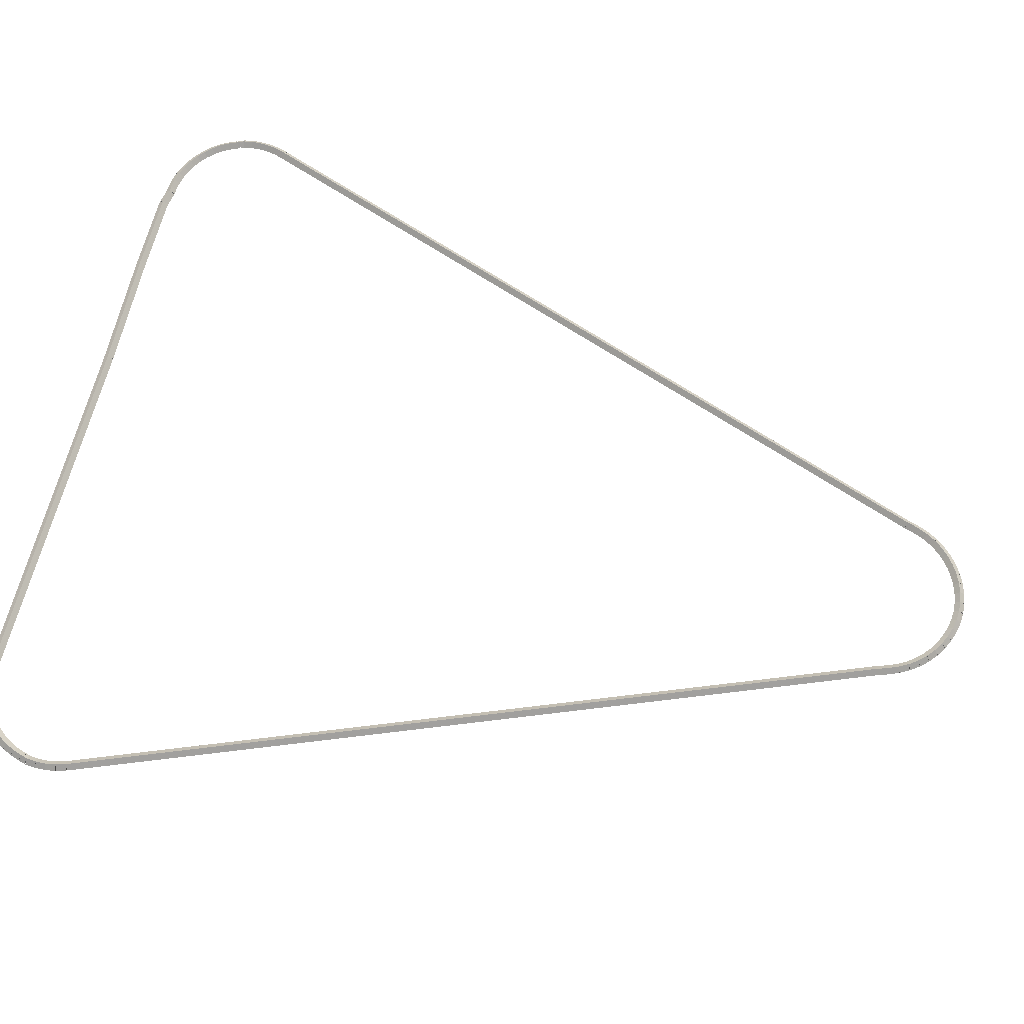
<metadata>
{"format":"obj","ext":"obj","renderer":"f3d","projection":"perspective","resolution":1024,"background":"white","views":[{"elev":63.8,"azim":-76.2,"up":"+Z"}]}
</metadata>
<code>
g boudary_original_301_0
v -48.83 6.181 27.88
v -48.92 6.149 27.78
v -48.83 6.181 27.68
v -48.73 6.212 27.78
v -48.89 6.372 27.88
v -48.99 6.341 27.78
v -48.89 6.372 27.68
v -48.8 6.404 27.78
f 1 2 3 4
f 6 2 1 5
f 5 1 4 8
f 6 5 8 7
f 8 4 3 7
f 7 3 2 6
g boudary_original_301_0
v -48.73 5.93 27.88
v -48.82 5.893 27.78
v -48.73 5.93 27.68
v -48.64 5.966 27.78
v -48.83 6.181 27.88
v -48.92 6.145 27.78
v -48.83 6.181 27.68
v -48.74 6.217 27.78
f 9 10 11 12
f 14 10 9 13
f 13 9 12 16
f 14 13 16 15
f 16 12 11 15
f 15 11 10 14
g boudary_original_301_0
v -48.63 5.738 27.88
v -48.72 5.691 27.78
v -48.63 5.738 27.68
v -48.54 5.786 27.78
v -48.73 5.93 27.88
v -48.82 5.882 27.78
v -48.73 5.93 27.68
v -48.64 5.977 27.78
f 17 18 19 20
f 22 18 17 21
f 21 17 20 24
f 22 21 24 23
f 24 20 19 23
f 23 19 18 22
g boudary_original_301_0
v -48.5 5.564 27.88
v -48.58 5.506 27.78
v -48.5 5.564 27.68
v -48.42 5.623 27.78
v -48.63 5.738 27.88
v -48.71 5.68 27.78
v -48.63 5.738 27.68
v -48.55 5.797 27.78
f 25 26 27 28
f 30 26 25 29
f 29 25 28 32
f 30 29 32 31
f 32 28 27 31
f 31 27 26 30
g boudary_original_301_0
v -48.36 5.409 27.88
v -48.43 5.34 27.78
v -48.36 5.409 27.68
v -48.28 5.477 27.78
v -48.5 5.564 27.88
v -48.58 5.496 27.78
v -48.5 5.564 27.68
v -48.43 5.633 27.78
f 33 34 35 36
f 38 34 33 37
f 37 33 36 40
f 38 37 40 39
f 40 36 35 39
f 39 35 34 38
g boudary_original_301_0
v -48.19 5.272 27.88
v -48.26 5.196 27.78
v -48.19 5.272 27.68
v -48.13 5.349 27.78
v -48.36 5.409 27.88
v -48.42 5.332 27.78
v -48.36 5.409 27.68
v -48.29 5.485 27.78
f 41 42 43 44
f 46 42 41 45
f 45 41 44 48
f 46 45 48 47
f 48 44 43 47
f 47 43 42 46
g boudary_original_301_0
v -48.02 5.157 27.88
v -48.07 5.073 27.78
v -48.02 5.157 27.68
v -47.96 5.241 27.78
v -48.19 5.272 27.88
v -48.25 5.188 27.78
v -48.19 5.272 27.68
v -48.14 5.356 27.78
f 49 50 51 52
f 54 50 49 53
f 53 49 52 56
f 54 53 56 55
f 56 52 51 55
f 55 51 50 54
g boudary_original_301_0
v -47.82 5.064 27.88
v -47.87 4.974 27.78
v -47.82 5.064 27.68
v -47.78 5.154 27.78
v -48.02 5.157 27.88
v -48.06 5.067 27.78
v -48.02 5.157 27.68
v -47.97 5.247 27.78
f 57 58 59 60
f 62 58 57 61
f 61 57 60 64
f 62 61 64 63
f 64 60 59 63
f 63 59 58 62
g boudary_original_301_0
v -47.63 4.994 27.88
v -47.66 4.9 27.78
v -47.63 4.994 27.68
v -47.59 5.089 27.78
v -47.82 5.064 27.88
v -47.86 4.97 27.78
v -47.82 5.064 27.68
v -47.79 5.159 27.78
f 65 66 67 68
f 70 66 65 69
f 69 65 68 72
f 70 69 72 71
f 72 68 67 71
f 71 67 66 70
g boudary_original_301_0
v -47.42 4.949 27.88
v -47.44 4.852 27.78
v -47.42 4.949 27.68
v -47.4 5.047 27.78
v -47.63 4.994 27.88
v -47.65 4.897 27.78
v -47.63 4.994 27.68
v -47.6 5.092 27.78
f 73 74 75 76
f 78 74 73 77
f 77 73 76 80
f 78 77 80 79
f 80 76 75 79
f 79 75 74 78
g boudary_original_301_0
v -47.21 4.93 27.88
v -47.22 4.831 27.78
v -47.21 4.93 27.68
v -47.2 5.03 27.78
v -47.42 4.949 27.88
v -47.43 4.85 27.78
v -47.42 4.949 27.68
v -47.41 5.049 27.78
f 81 82 83 84
f 86 82 81 85
f 85 81 84 88
f 86 85 88 87
f 88 84 83 87
f 87 83 82 86
g boudary_original_301_0
v -47 4.938 27.88
v -47 4.838 27.78
v -47 4.938 27.68
v -47 5.038 27.78
v -47.21 4.93 27.88
v -47.21 4.831 27.78
v -47.21 4.93 27.68
v -47.21 5.03 27.78
f 89 90 91 92
f 94 90 89 93
f 93 89 92 96
f 94 93 96 95
f 96 92 91 95
f 95 91 90 94
g boudary_original_301_0
v -46.79 4.973 27.88
v -46.78 4.874 27.78
v -46.79 4.973 27.68
v -46.81 5.071 27.78
v -47 4.938 27.88
v -46.98 4.84 27.78
v -47 4.938 27.68
v -47.02 5.037 27.78
f 97 98 99 100
f 102 98 97 101
f 101 97 100 104
f 102 101 104 103
f 104 100 99 103
f 103 99 98 102
g boudary_original_301_0
v -46.59 5.032 27.88
v -46.56 4.936 27.78
v -46.59 5.032 27.68
v -46.62 5.128 27.78
v -46.79 4.973 27.88
v -46.77 4.877 27.78
v -46.79 4.973 27.68
v -46.82 5.069 27.78
f 105 106 107 108
f 110 106 105 109
f 109 105 108 112
f 110 109 112 111
f 112 108 107 111
f 111 107 106 110
g boudary_original_301_0
v -46.4 5.116 27.88
v -46.36 5.024 27.78
v -46.4 5.116 27.68
v -46.44 5.207 27.78
v -46.59 5.032 27.88
v -46.55 4.94 27.78
v -46.59 5.032 27.68
v -46.63 5.124 27.78
f 113 114 115 116
f 118 114 113 117
f 117 113 116 120
f 118 117 120 119
f 120 116 115 119
f 119 115 114 118
g boudary_original_301_0
v -46.21 5.222 27.88
v -46.16 5.135 27.78
v -46.21 5.222 27.68
v -46.26 5.308 27.78
v -46.4 5.116 27.88
v -46.35 5.029 27.78
v -46.4 5.116 27.68
v -46.45 5.202 27.78
f 121 122 123 124
f 126 122 121 125
f 125 121 124 128
f 126 125 128 127
f 128 124 123 127
f 127 123 122 126
g boudary_original_301_0
v -46.04 5.349 27.88
v -45.98 5.269 27.78
v -46.04 5.349 27.68
v -46.1 5.429 27.78
v -46.21 5.222 27.88
v -46.15 5.142 27.78
v -46.21 5.222 27.68
v -46.27 5.302 27.78
f 129 130 131 132
f 134 130 129 133
f 133 129 132 136
f 134 133 136 135
f 136 132 131 135
f 135 131 130 134
g boudary_original_301_0
v -45.89 5.497 27.88
v -45.82 5.425 27.78
v -45.89 5.497 27.68
v -45.96 5.569 27.78
v -46.04 5.349 27.88
v -45.97 5.277 27.78
v -46.04 5.349 27.68
v -46.11 5.421 27.78
f 137 138 139 140
f 142 138 137 141
f 141 137 140 144
f 142 141 144 143
f 144 140 139 143
f 143 139 138 142
g boudary_original_301_0
v -45.76 5.663 27.88
v -45.68 5.601 27.78
v -45.76 5.663 27.68
v -45.83 5.726 27.78
v -45.89 5.497 27.88
v -45.81 5.434 27.78
v -45.89 5.497 27.68
v -45.97 5.56 27.78
f 145 146 147 148
f 150 146 145 149
f 149 145 148 152
f 150 149 152 151
f 152 148 147 151
f 151 147 146 150
g boudary_original_301_0
v -45.64 5.848 27.88
v -45.56 5.795 27.78
v -45.64 5.848 27.68
v -45.73 5.9 27.78
v -45.76 5.663 27.88
v -45.67 5.611 27.78
v -45.76 5.663 27.68
v -45.84 5.716 27.78
f 153 154 155 156
f 158 154 153 157
f 157 153 156 160
f 158 157 160 159
f 160 156 155 159
f 159 155 154 158
g boudary_original_301_0
v -45.55 6.048 27.88
v -45.46 6.008 27.78
v -45.55 6.048 27.68
v -45.65 6.089 27.78
v -45.64 5.848 27.88
v -45.55 5.807 27.78
v -45.64 5.848 27.68
v -45.73 5.888 27.78
f 161 162 163 164
f 166 162 161 165
f 165 161 164 168
f 166 165 168 167
f 168 164 163 167
f 167 163 162 166
g boudary_original_301_0
v -45.51 6.174 27.88
v -45.41 6.138 27.78
v -45.51 6.174 27.68
v -45.6 6.21 27.78
v -45.55 6.048 27.88
v -45.46 6.012 27.78
v -45.55 6.048 27.68
v -45.65 6.084 27.78
f 169 170 171 172
f 174 170 169 173
f 173 169 172 176
f 174 173 176 175
f 176 172 171 175
f 175 171 170 174
g boudary_original_301_0
v -45.47 6.286 27.88
v -45.38 6.259 27.78
v -45.47 6.286 27.68
v -45.57 6.313 27.78
v -45.51 6.174 27.88
v -45.41 6.147 27.78
v -45.51 6.174 27.68
v -45.6 6.201 27.78
f 177 178 179 180
f 182 178 177 181
f 181 177 180 184
f 182 181 184 183
f 184 180 179 183
f 183 179 178 182
g boudary_original_301_0
v -44.01 10.1 27.88
v -43.92 10.06 27.78
v -44.01 10.1 27.68
v -44.1 10.13 27.78
v -45.47 6.286 27.88
v -45.38 6.25 27.78
v -45.47 6.286 27.68
v -45.57 6.322 27.78
f 185 186 187 188
f 190 186 185 189
f 189 185 188 192
f 190 189 192 191
f 192 188 187 191
f 191 187 186 190
g boudary_original_301_0
v -39.77 21.17 27.88
v -39.67 21.14 27.78
v -39.77 21.17 27.68
v -39.86 21.21 27.78
v -44.01 10.1 27.88
v -43.92 10.06 27.78
v -44.01 10.1 27.68
v -44.1 10.13 27.78
f 193 194 195 196
f 198 194 193 197
f 197 193 196 200
f 198 197 200 199
f 200 196 195 199
f 199 195 194 198
g boudary_original_301_0
v -39.61 21.57 27.88
v -39.52 21.53 27.78
v -39.61 21.57 27.68
v -39.71 21.6 27.78
v -39.77 21.17 27.88
v -39.67 21.14 27.78
v -39.77 21.17 27.68
v -39.86 21.21 27.78
f 201 202 203 204
f 206 202 201 205
f 205 201 204 208
f 206 205 208 207
f 208 204 203 207
f 207 203 202 206
g boudary_original_301_0
v -39.55 21.76 27.88
v -39.45 21.73 27.78
v -39.55 21.76 27.68
v -39.64 21.79 27.78
v -39.61 21.57 27.88
v -39.52 21.53 27.78
v -39.61 21.57 27.68
v -39.71 21.6 27.78
f 209 210 211 212
f 214 210 209 213
f 213 209 212 216
f 214 213 216 215
f 216 212 211 215
f 215 211 210 214
g boudary_original_301_0
v -39.51 21.96 27.88
v -39.41 21.94 27.78
v -39.51 21.96 27.68
v -39.6 21.98 27.78
v -39.55 21.76 27.88
v -39.45 21.74 27.78
v -39.55 21.76 27.68
v -39.64 21.78 27.78
f 217 218 219 220
f 222 218 217 221
f 221 217 220 224
f 222 221 224 223
f 224 220 219 223
f 223 219 218 222
g boudary_original_301_0
v -39.49 22.16 27.88
v -39.39 22.15 27.78
v -39.49 22.16 27.68
v -39.59 22.17 27.78
v -39.51 21.96 27.88
v -39.41 21.95 27.78
v -39.51 21.96 27.68
v -39.61 21.97 27.78
f 225 226 227 228
f 230 226 225 229
f 229 225 228 232
f 230 229 232 231
f 232 228 227 231
f 231 227 226 230
g boudary_original_301_0
v -39.5 22.36 27.88
v -39.4 22.37 27.78
v -39.5 22.36 27.68
v -39.6 22.36 27.78
v -39.49 22.16 27.88
v -39.39 22.17 27.78
v -39.49 22.16 27.68
v -39.59 22.16 27.78
f 233 234 235 236
f 238 234 233 237
f 237 233 236 240
f 238 237 240 239
f 240 236 235 239
f 239 235 234 238
g boudary_original_301_0
v -39.53 22.56 27.88
v -39.43 22.57 27.78
v -39.53 22.56 27.68
v -39.63 22.54 27.78
v -39.5 22.36 27.88
v -39.4 22.38 27.78
v -39.5 22.36 27.68
v -39.6 22.34 27.78
f 241 242 243 244
f 246 242 241 245
f 245 241 244 248
f 246 245 248 247
f 248 244 243 247
f 247 243 242 246
g boudary_original_301_0
v -39.57 22.64 27.88
v -39.48 22.68 27.78
v -39.57 22.64 27.68
v -39.66 22.59 27.78
v -39.53 22.56 27.88
v -39.44 22.6 27.78
v -39.53 22.56 27.68
v -39.62 22.51 27.78
f 249 250 251 252
f 254 250 249 253
f 253 249 252 256
f 254 253 256 255
f 256 252 251 255
f 255 251 250 254
g boudary_original_301_0
v -39.59 22.69 27.88
v -39.49 22.72 27.78
v -39.59 22.69 27.68
v -39.69 22.66 27.78
v -39.57 22.64 27.88
v -39.48 22.67 27.78
v -39.57 22.64 27.68
v -39.67 22.61 27.78
f 257 258 259 260
f 262 258 257 261
f 261 257 260 264
f 262 261 264 263
f 264 260 259 263
f 263 259 258 262
g boudary_original_301_0
v -39.67 22.87 27.88
v -39.58 22.91 27.78
v -39.67 22.87 27.68
v -39.76 22.83 27.78
v -39.59 22.69 27.88
v -39.5 22.73 27.78
v -39.59 22.69 27.68
v -39.68 22.65 27.78
f 265 266 267 268
f 270 266 265 269
f 269 265 268 272
f 270 269 272 271
f 272 268 267 271
f 271 267 266 270
g boudary_original_301_0
v -39.77 23.04 27.88
v -39.68 23.09 27.78
v -39.77 23.04 27.68
v -39.85 22.99 27.78
v -39.67 22.87 27.88
v -39.58 22.92 27.78
v -39.67 22.87 27.68
v -39.75 22.82 27.78
f 273 274 275 276
f 278 274 273 277
f 277 273 276 280
f 278 277 280 279
f 280 276 275 279
f 279 275 274 278
g boudary_original_301_0
v -39.88 23.19 27.88
v -39.81 23.25 27.78
v -39.88 23.19 27.68
v -39.96 23.13 27.78
v -39.77 23.04 27.88
v -39.69 23.1 27.78
v -39.77 23.04 27.68
v -39.85 22.98 27.78
f 281 282 283 284
f 286 282 281 285
f 285 281 284 288
f 286 285 288 287
f 288 284 283 287
f 287 283 282 286
g boudary_original_301_0
v -40.02 23.33 27.88
v -39.95 23.4 27.78
v -40.02 23.33 27.68
v -40.09 23.26 27.78
v -39.88 23.19 27.88
v -39.81 23.26 27.78
v -39.88 23.19 27.68
v -39.96 23.12 27.78
f 289 290 291 292
f 294 290 289 293
f 293 289 292 296
f 294 293 296 295
f 296 292 291 295
f 295 291 290 294
g boudary_original_301_0
v -40.17 23.45 27.88
v -40.11 23.53 27.78
v -40.17 23.45 27.68
v -40.24 23.38 27.78
v -40.02 23.33 27.88
v -39.96 23.41 27.78
v -40.02 23.33 27.68
v -40.08 23.25 27.78
f 297 298 299 300
f 302 298 297 301
f 301 297 300 304
f 302 301 304 303
f 304 300 299 303
f 303 299 298 302
g boudary_original_301_0
v -40.34 23.56 27.88
v -40.29 23.64 27.78
v -40.34 23.56 27.68
v -40.39 23.48 27.78
v -40.17 23.45 27.88
v -40.12 23.54 27.78
v -40.17 23.45 27.68
v -40.23 23.37 27.78
f 305 306 307 308
f 310 306 305 309
f 309 305 308 312
f 310 309 312 311
f 312 308 307 311
f 311 307 306 310
g boudary_original_301_0
v -40.52 23.65 27.88
v -40.47 23.74 27.78
v -40.52 23.65 27.68
v -40.56 23.56 27.78
v -40.34 23.56 27.88
v -40.3 23.65 27.78
v -40.34 23.56 27.68
v -40.38 23.47 27.78
f 313 314 315 316
f 318 314 313 317
f 317 313 316 320
f 318 317 320 319
f 320 316 315 319
f 319 315 314 318
g boudary_original_301_0
v -40.71 23.71 27.88
v -40.67 23.81 27.78
v -40.71 23.71 27.68
v -40.74 23.62 27.78
v -40.52 23.65 27.88
v -40.49 23.74 27.78
v -40.52 23.65 27.68
v -40.55 23.55 27.78
f 321 322 323 324
f 326 322 321 325
f 325 321 324 328
f 326 325 328 327
f 328 324 323 327
f 327 323 322 326
g boudary_original_301_0
v -40.9 23.76 27.88
v -40.88 23.86 27.78
v -40.9 23.76 27.68
v -40.92 23.66 27.78
v -40.71 23.71 27.88
v -40.68 23.81 27.78
v -40.71 23.71 27.68
v -40.73 23.62 27.78
f 329 330 331 332
f 334 330 329 333
f 333 329 332 336
f 334 333 336 335
f 336 332 331 335
f 335 331 330 334
g boudary_original_301_0
v -41.1 23.78 27.88
v -41.09 23.88 27.78
v -41.1 23.78 27.68
v -41.12 23.68 27.78
v -40.9 23.76 27.88
v -40.89 23.86 27.78
v -40.9 23.76 27.68
v -40.91 23.66 27.78
f 337 338 339 340
f 342 338 337 341
f 341 337 340 344
f 342 341 344 343
f 344 340 339 343
f 343 339 338 342
g boudary_original_301_0
v -41.21 23.78 27.88
v -41.21 23.88 27.78
v -41.21 23.78 27.68
v -41.21 23.68 27.78
v -41.1 23.78 27.88
v -41.1 23.88 27.78
v -41.1 23.78 27.68
v -41.1 23.68 27.78
f 345 346 347 348
f 350 346 345 349
f 349 345 348 352
f 350 349 352 351
f 352 348 347 351
f 351 347 346 350
g boudary_original_301_0
v -41.51 23.84 27.88
v -41.49 23.94 27.78
v -41.51 23.84 27.68
v -41.53 23.74 27.78
v -41.21 23.78 27.88
v -41.19 23.88 27.78
v -41.21 23.78 27.68
v -41.23 23.68 27.78
f 353 354 355 356
f 358 354 353 357
f 357 353 356 360
f 358 357 360 359
f 360 356 355 359
f 359 355 354 358
g boudary_original_301_0
v -43.16 23.94 27.78
v -43.16 23.84 27.68
v -43.16 23.74 27.78
v -43.16 23.84 27.88
v -41.51 23.94 27.78
v -41.51 23.84 27.68
v -41.51 23.74 27.78
v -41.51 23.84 27.88
f 361 362 363 364
f 366 362 361 365
f 365 361 364 368
f 366 365 368 367
f 368 364 363 367
f 367 363 362 366
g boudary_original_301_0
v -45.63 23.78 27.88
v -45.63 23.88 27.78
v -45.63 23.78 27.68
v -45.63 23.68 27.78
v -43.16 23.84 27.88
v -43.17 23.94 27.78
v -43.16 23.84 27.68
v -43.16 23.74 27.78
f 369 370 371 372
f 374 370 369 373
f 373 369 372 376
f 374 373 376 375
f 376 372 371 375
f 375 371 370 374
g boudary_original_301_0
v -53.13 23.88 27.78
v -53.13 23.78 27.68
v -53.13 23.68 27.78
v -53.13 23.78 27.88
v -45.63 23.88 27.78
v -45.63 23.78 27.68
v -45.63 23.68 27.78
v -45.63 23.78 27.88
f 377 378 379 380
f 382 378 377 381
f 381 377 380 384
f 382 381 384 383
f 384 380 379 383
f 383 379 378 382
g boudary_original_301_0
v -53.34 23.77 27.88
v -53.34 23.87 27.78
v -53.34 23.77 27.68
v -53.33 23.67 27.78
v -53.13 23.78 27.88
v -53.14 23.88 27.78
v -53.13 23.78 27.68
v -53.13 23.68 27.78
f 385 386 387 388
f 390 386 385 389
f 389 385 388 392
f 390 389 392 391
f 392 388 387 391
f 391 387 386 390
g boudary_original_301_0
v -53.54 23.73 27.88
v -53.55 23.83 27.78
v -53.54 23.73 27.68
v -53.52 23.64 27.78
v -53.34 23.77 27.88
v -53.35 23.87 27.78
v -53.34 23.77 27.68
v -53.32 23.67 27.78
f 393 394 395 396
f 398 394 393 397
f 397 393 396 400
f 398 397 400 399
f 400 396 395 399
f 399 395 394 398
g boudary_original_301_0
v -53.73 23.68 27.88
v -53.76 23.77 27.78
v -53.73 23.68 27.68
v -53.7 23.58 27.78
v -53.54 23.73 27.88
v -53.56 23.83 27.78
v -53.54 23.73 27.68
v -53.51 23.64 27.78
f 401 402 403 404
f 406 402 401 405
f 405 401 404 408
f 406 405 408 407
f 408 404 403 407
f 407 403 402 406
g boudary_original_301_0
v -53.91 23.6 27.88
v -53.95 23.69 27.78
v -53.91 23.6 27.68
v -53.87 23.51 27.78
v -53.73 23.68 27.88
v -53.77 23.77 27.78
v -53.73 23.68 27.68
v -53.69 23.59 27.78
f 409 410 411 412
f 414 410 409 413
f 413 409 412 416
f 414 413 416 415
f 416 412 411 415
f 415 411 410 414
g boudary_original_301_0
v -54.08 23.5 27.88
v -54.13 23.59 27.78
v -54.08 23.5 27.68
v -54.03 23.41 27.78
v -53.91 23.6 27.88
v -53.96 23.69 27.78
v -53.91 23.6 27.68
v -53.86 23.51 27.78
f 417 418 419 420
f 422 418 417 421
f 421 417 420 424
f 422 421 424 423
f 424 420 419 423
f 423 419 418 422
g boudary_original_301_0
v -54.24 23.38 27.88
v -54.3 23.46 27.78
v -54.24 23.38 27.68
v -54.18 23.3 27.78
v -54.08 23.5 27.88
v -54.14 23.58 27.78
v -54.08 23.5 27.68
v -54.02 23.42 27.78
f 425 426 427 428
f 430 426 425 429
f 429 425 428 432
f 430 429 432 431
f 432 428 427 431
f 431 427 426 430
g boudary_original_301_0
v -54.38 23.25 27.88
v -54.45 23.32 27.78
v -54.38 23.25 27.68
v -54.32 23.18 27.78
v -54.24 23.38 27.88
v -54.31 23.46 27.78
v -54.24 23.38 27.68
v -54.17 23.31 27.78
f 433 434 435 436
f 438 434 433 437
f 437 433 436 440
f 438 437 440 439
f 440 436 435 439
f 439 435 434 438
g boudary_original_301_0
v -54.51 23.1 27.88
v -54.59 23.17 27.78
v -54.51 23.1 27.68
v -54.43 23.04 27.78
v -54.38 23.25 27.88
v -54.46 23.32 27.78
v -54.38 23.25 27.68
v -54.31 23.19 27.78
f 441 442 443 444
f 446 442 441 445
f 445 441 444 448
f 446 445 448 447
f 448 444 443 447
f 447 443 442 446
g boudary_original_301_0
v -54.62 22.94 27.88
v -54.7 22.99 27.78
v -54.62 22.94 27.68
v -54.53 22.88 27.78
v -54.51 23.1 27.88
v -54.59 23.16 27.78
v -54.51 23.1 27.68
v -54.43 23.05 27.78
f 449 450 451 452
f 454 450 449 453
f 453 449 452 456
f 454 453 456 455
f 456 452 451 455
f 455 451 450 454
g boudary_original_301_0
v -54.7 22.76 27.88
v -54.79 22.81 27.78
v -54.7 22.76 27.68
v -54.61 22.72 27.78
v -54.62 22.94 27.88
v -54.71 22.98 27.78
v -54.62 22.94 27.68
v -54.53 22.89 27.78
f 457 458 459 460
f 462 458 457 461
f 461 457 460 464
f 462 461 464 463
f 464 460 459 463
f 463 459 458 462
g boudary_original_301_0
v -54.77 22.58 27.88
v -54.86 22.61 27.78
v -54.77 22.58 27.68
v -54.68 22.55 27.78
v -54.7 22.76 27.88
v -54.8 22.8 27.78
v -54.7 22.76 27.68
v -54.61 22.73 27.78
f 465 466 467 468
f 470 466 465 469
f 469 465 468 472
f 470 469 472 471
f 472 468 467 471
f 471 467 466 470
g boudary_original_301_0
v -54.78 22.53 27.88
v -54.88 22.55 27.78
v -54.78 22.53 27.68
v -54.68 22.5 27.78
v -54.77 22.58 27.88
v -54.87 22.6 27.78
v -54.77 22.58 27.68
v -54.67 22.56 27.78
f 473 474 475 476
f 478 474 473 477
f 477 473 476 480
f 478 477 480 479
f 480 476 475 479
f 479 475 474 478
g boudary_original_301_0
v -54.81 22.44 27.88
v -54.91 22.48 27.78
v -54.81 22.44 27.68
v -54.72 22.41 27.78
v -54.78 22.53 27.88
v -54.87 22.56 27.78
v -54.78 22.53 27.68
v -54.69 22.49 27.78
f 481 482 483 484
f 486 482 481 485
f 485 481 484 488
f 486 485 488 487
f 488 484 483 487
f 487 483 482 486
g boudary_original_301_0
v -54.83 22.25 27.88
v -54.93 22.26 27.78
v -54.83 22.25 27.68
v -54.73 22.24 27.78
v -54.81 22.44 27.88
v -54.91 22.45 27.78
v -54.81 22.44 27.68
v -54.71 22.43 27.78
f 489 490 491 492
f 494 490 489 493
f 493 489 492 496
f 494 493 496 495
f 496 492 491 495
f 495 491 490 494
g boudary_original_301_0
v -54.83 22.05 27.88
v -54.93 22.04 27.78
v -54.83 22.05 27.68
v -54.73 22.05 27.78
v -54.83 22.25 27.88
v -54.93 22.24 27.78
v -54.83 22.25 27.68
v -54.73 22.25 27.78
f 497 498 499 500
f 502 498 497 501
f 501 497 500 504
f 502 501 504 503
f 504 500 499 503
f 503 499 498 502
g boudary_original_301_0
v -54.8 21.85 27.88
v -54.9 21.83 27.78
v -54.8 21.85 27.68
v -54.7 21.86 27.78
v -54.83 22.05 27.88
v -54.93 22.03 27.78
v -54.83 22.05 27.68
v -54.73 22.06 27.78
f 505 506 507 508
f 510 506 505 509
f 509 505 508 512
f 510 509 512 511
f 512 508 507 511
f 511 507 506 510
g boudary_original_301_0
v -54.74 21.65 27.88
v -54.84 21.62 27.78
v -54.74 21.65 27.68
v -54.65 21.67 27.78
v -54.8 21.85 27.88
v -54.89 21.82 27.78
v -54.8 21.85 27.68
v -54.7 21.87 27.78
f 513 514 515 516
f 518 514 513 517
f 517 513 516 520
f 518 517 520 519
f 520 516 515 519
f 519 515 514 518
g boudary_original_301_0
v -48.89 6.372 27.88
v -48.99 6.337 27.78
v -48.89 6.372 27.68
v -48.8 6.408 27.78
v -54.74 21.65 27.88
v -54.83 21.61 27.78
v -54.74 21.65 27.68
v -54.65 21.68 27.78
f 521 522 523 524
f 526 522 521 525
f 525 521 524 528
f 526 525 528 527
f 528 524 523 527
f 527 523 522 526

</code>
